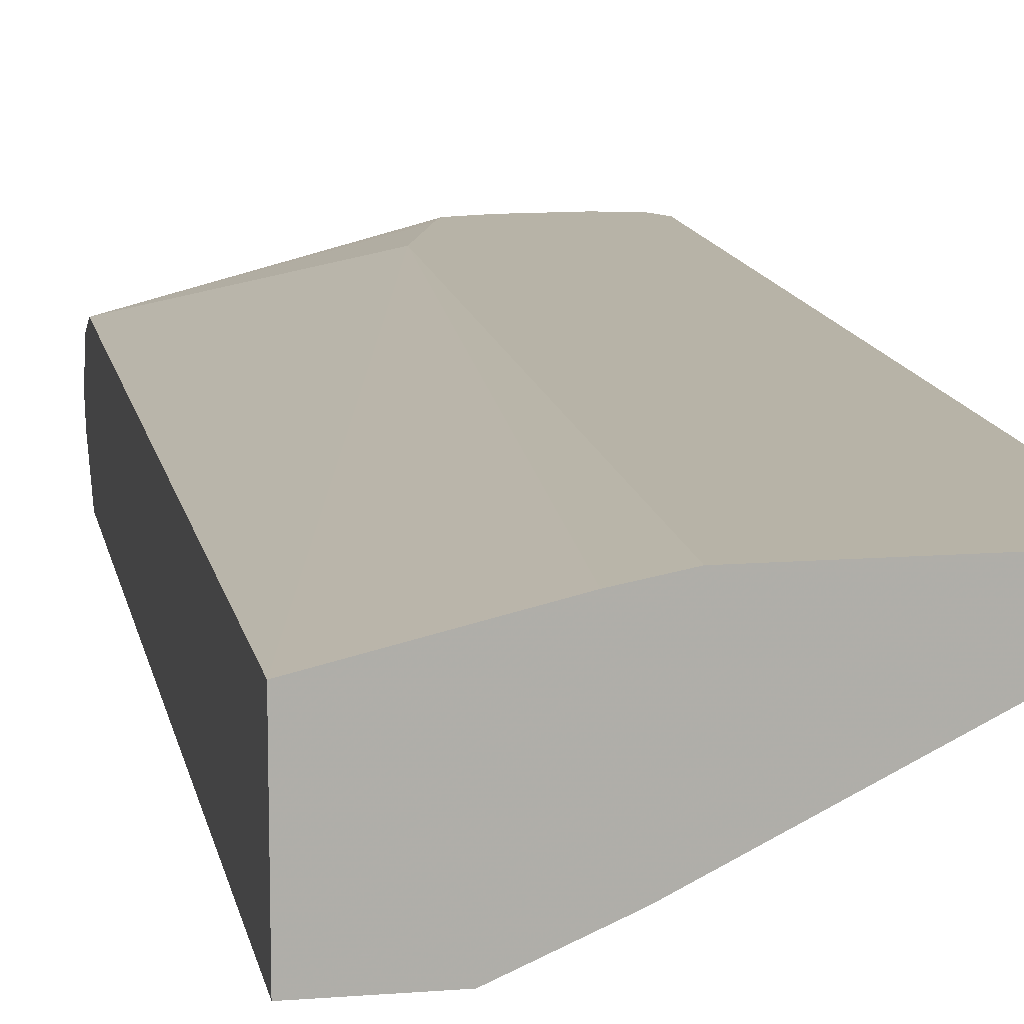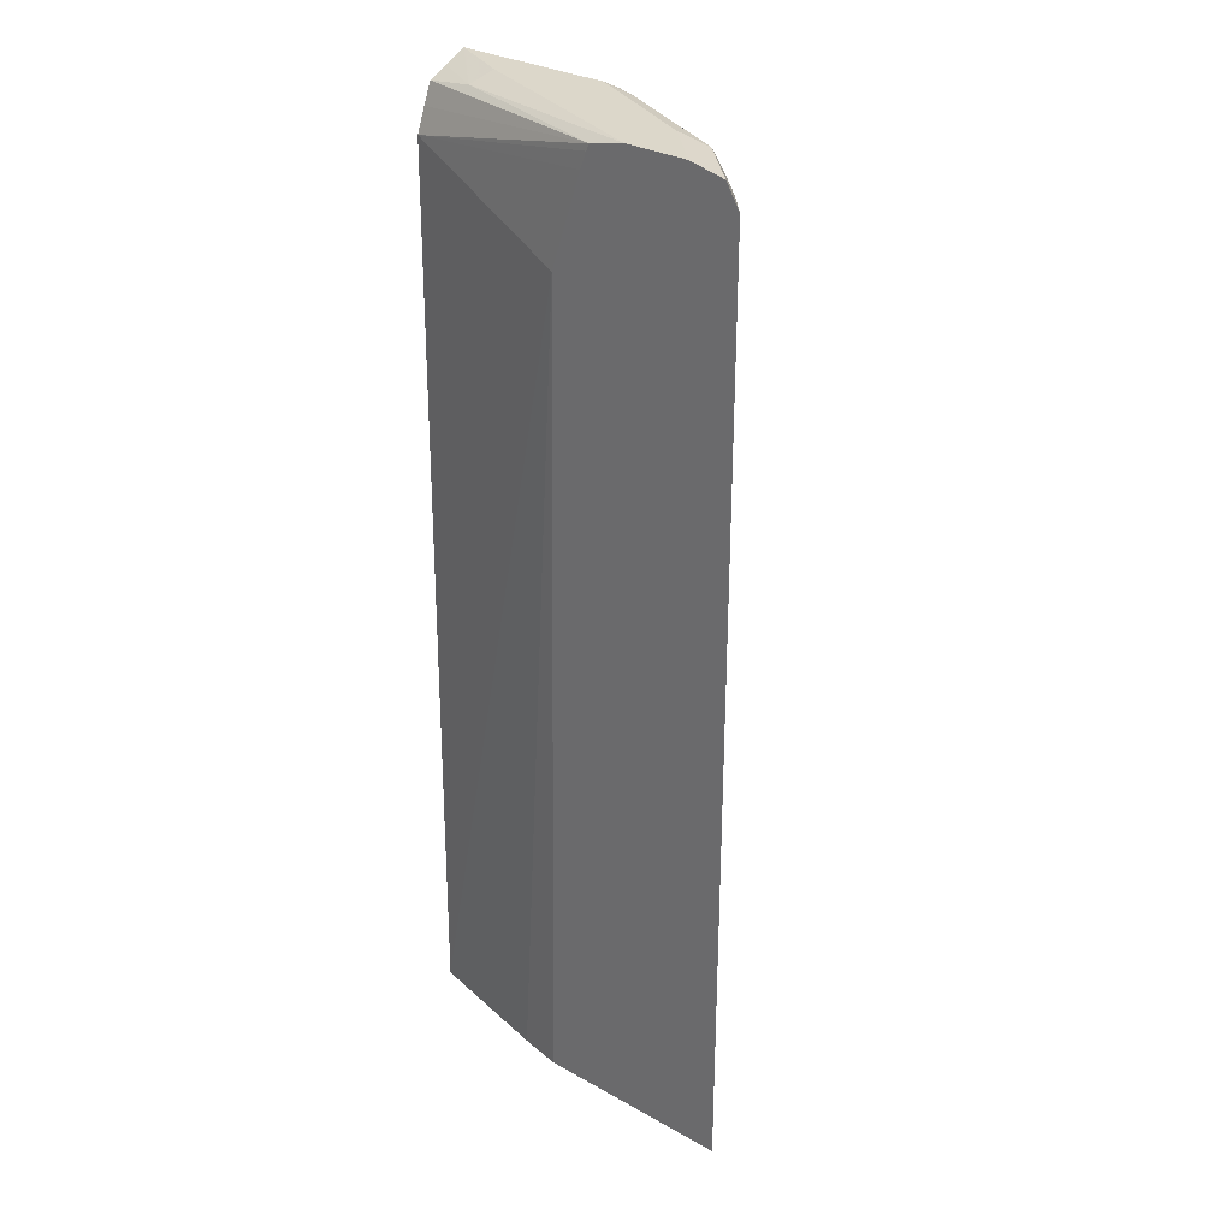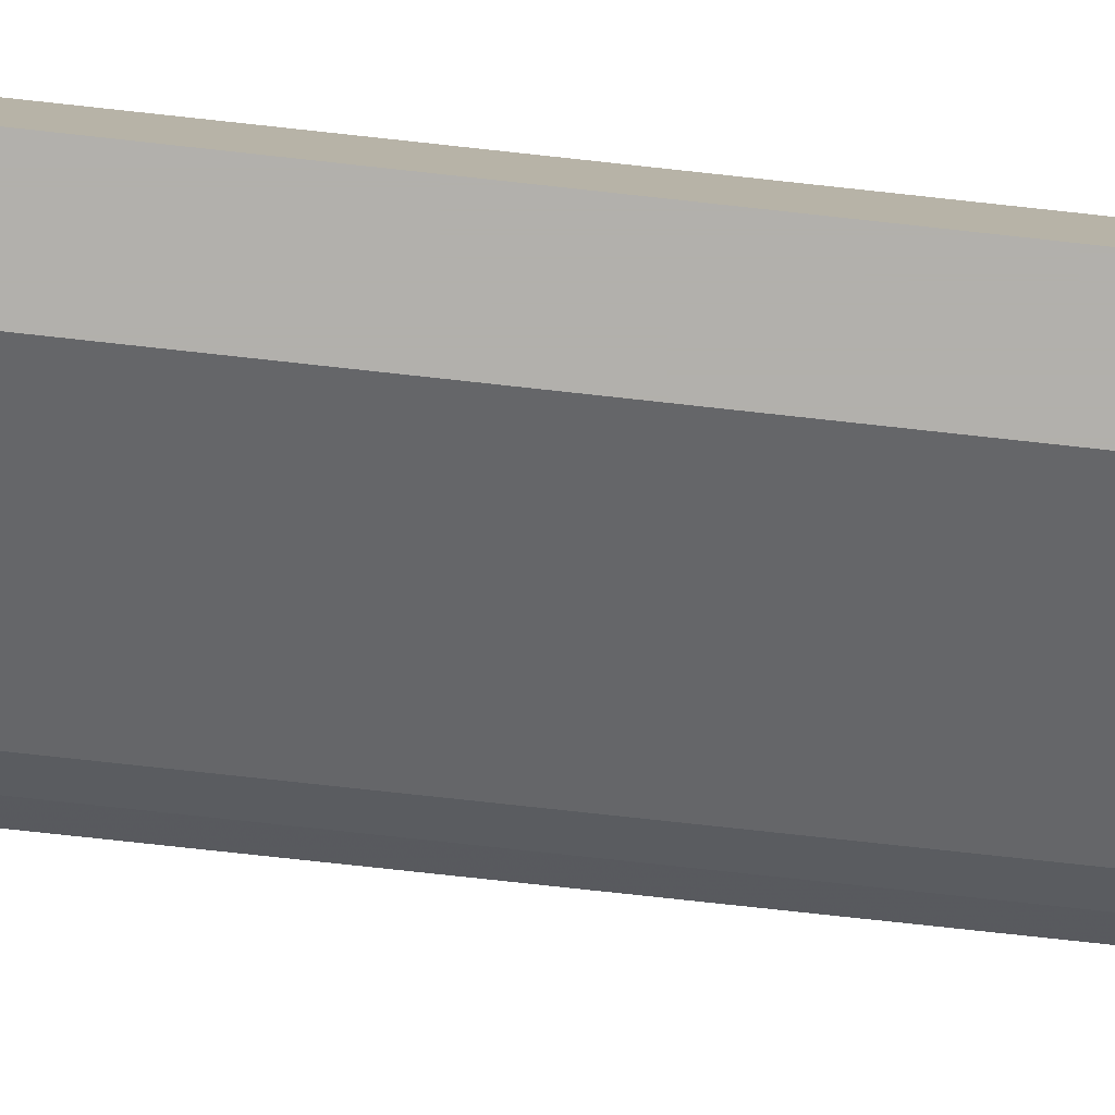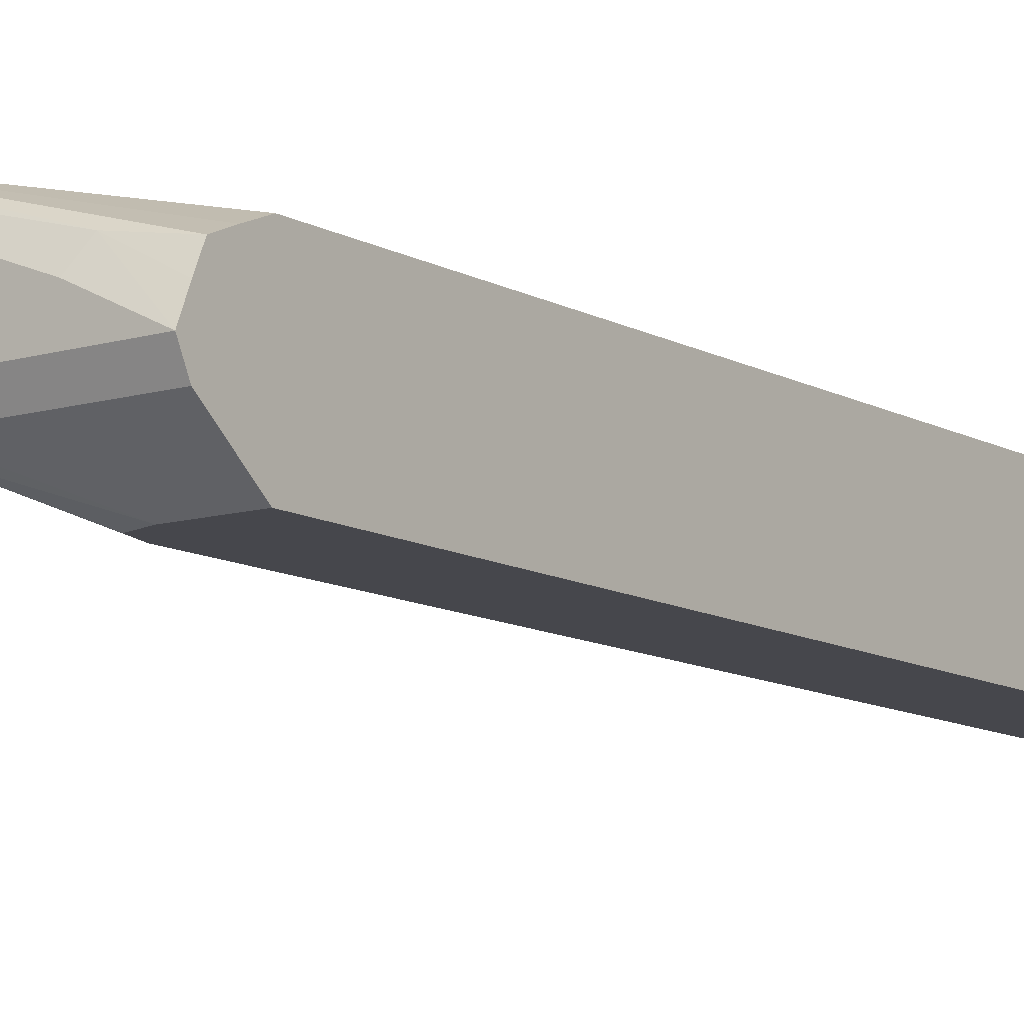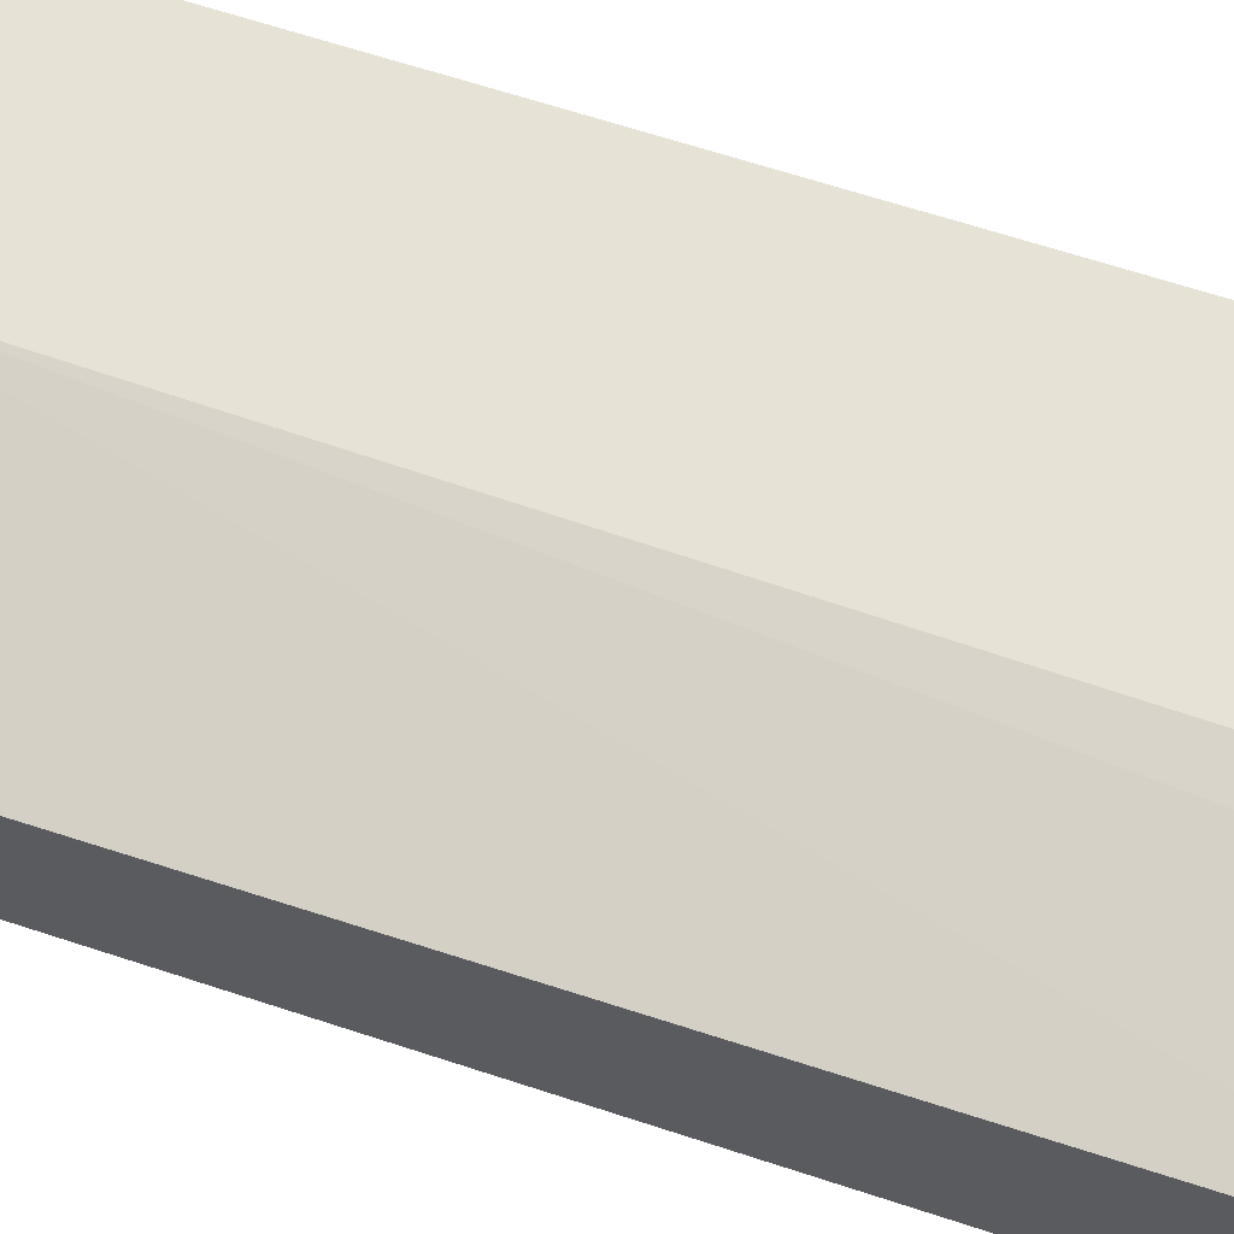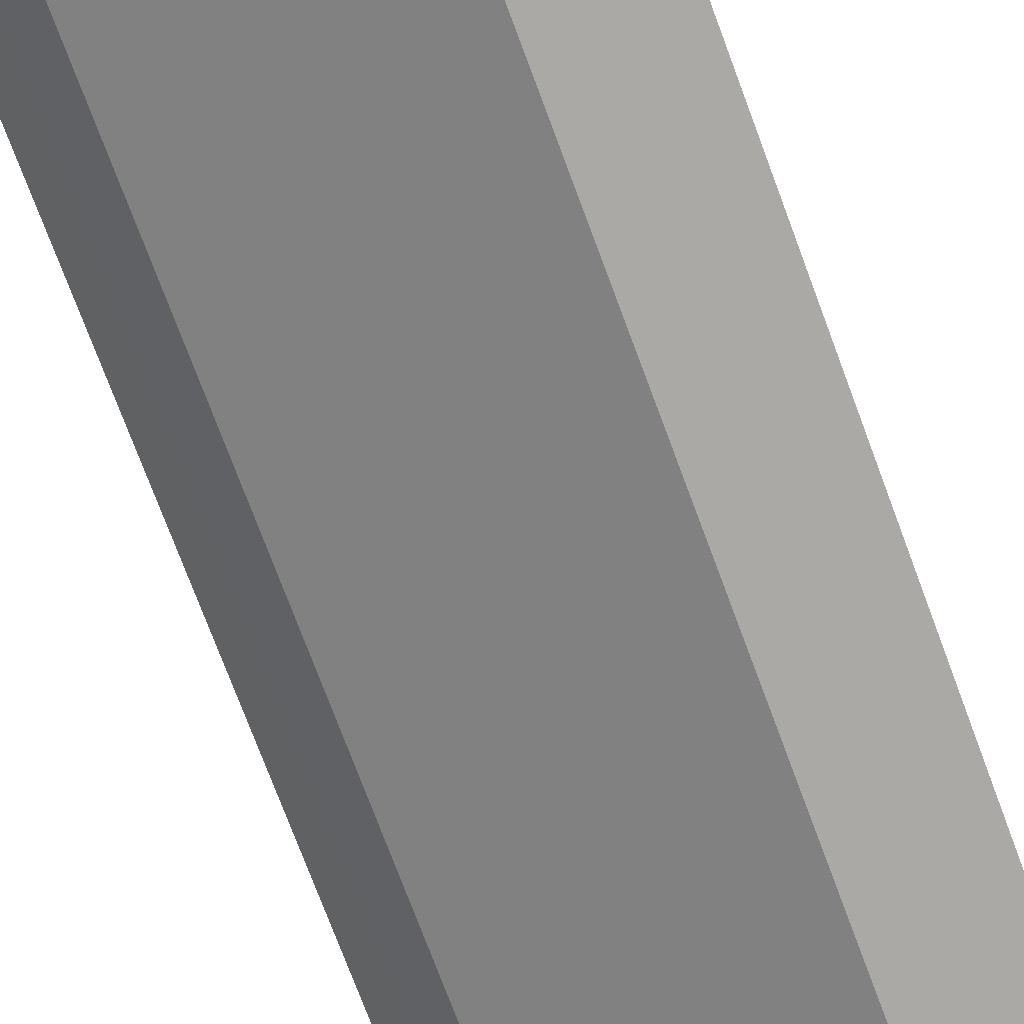
<metadata>
{"format":"obj","ext":"obj","renderer":"f3d","projection":"perspective","resolution":1024,"background":"white","views":[{"elev":12.6,"azim":-10.4,"up":"+Z"},{"elev":30.7,"azim":38.8,"up":"+Y"},{"elev":-78.6,"azim":-96.2,"up":"+Z"},{"elev":-10.9,"azim":-144.2,"up":"+Z"},{"elev":64.0,"azim":-71.5,"up":"+Z"},{"elev":-75.3,"azim":-159.5,"up":"+Z"}]}
</metadata>
<code>
v -0.0005362 -0.4633 -0.3393
v -0.0004958 -0.4633 -0.3399
v -0.0005362 -0.4633 -0.1931
v -0.0005362 -0.3228 -0.3399
v 0.08032 -0.4633 -0.3399
v 0.1467 -0.4633 -0.1591
v 0.2086 0.4757 -0.1505
v -0.0005362 0.5436 -0.2039
v -0.0005362 0.4095 -0.3399
v 0.1019 -0.4417 -0.3399
v 0.09116 -0.4633 -0.3399
v 0.1932 -0.4633 -0.1505
v 0.2426 0.5776 -0.1505
v 0.2493 0.5957 -0.1505
v 0.253 0.6031 -0.1505
v -0.0005362 0.5692 -0.2145
v -0.0005362 0.5436 -0.3399
v -9.146e-05 0.5436 -0.3399
v 0.102 -0.4077 -0.3399
v 0.3511 -0.4633 -0.2152
v 0.3058 -0.4633 -0.2379
v 0.2008 -0.4633 -0.2903
v 0.1699 -0.4633 -0.3058
v 0.4125 -0.4633 -0.1505
v 0.2912 0.6116 -0.1505
v 0.05663 0.6002 -0.2152
v -0.0005362 0.5913 -0.2242
v -0.0005362 0.6002 -0.2945
v 0.06799 0.5436 -0.3399
v 0.102 0.5097 -0.3399
v 0.3851 -0.4633 -0.1812
v 0.3511 0.5776 -0.2152
v 0.4125 0.5776 -0.1505
v 0.3591 0.6116 -0.1505
v 0.06799 0.6116 -0.2379
v -0.0005362 0.6116 -0.2718
v -0.0005362 0.601 -0.2462
v 0.1699 0.6002 -0.2945
v 0.09456 0.5362 -0.3399
v 0.1869 0.5946 -0.2973
v 0.3228 0.5946 -0.2294
v 0.3058 0.5776 -0.2379
v 0.3851 0.5776 -0.1812
v 0.3398 0.6031 -0.2081
v 0.3974 0.6031 -0.1505
v 0.3058 0.6116 -0.2039
v 0.1699 0.6116 -0.2718
v 0.2039 0.6031 -0.2761
f 20 43 31
f 24 31 43
f 24 43 33
f 25 47 36
f 25 46 47
f 25 36 35
f 20 32 43
f 25 34 46
f 19 32 20
f 10 22 23
f 18 38 29
f 18 28 38
f 44 46 45
f 15 27 16
f 15 26 27
f 15 25 26
f 10 23 11
f 25 35 26
f 10 21 22
f 19 30 32
f 26 35 36
f 43 44 45
f 26 37 27
f 10 20 21
f 44 47 46
f 44 48 47
f 40 44 41
f 40 48 44
f 38 48 40
f 38 47 48
f 34 45 46
f 33 43 45
f 26 36 37
f 32 44 43
f 32 42 41
f 30 42 32
f 30 41 42
f 30 40 41
f 30 39 40
f 29 40 39
f 29 38 40
f 28 47 38
f 28 36 47
f 32 41 44
f 10 19 20
f 17 28 18
f 8 15 16
f 1 9 4
f 1 17 9
f 1 28 17
f 1 36 28
f 1 37 36
f 1 27 37
f 1 16 27
f 1 8 16
f 1 3 8
f 1 4 2
f 1 6 3
f 1 24 12
f 1 31 24
f 1 20 31
f 1 22 21
f 1 23 22
f 1 11 23
f 1 5 11
f 1 2 5
f 9 17 18
f 1 12 6
f 2 4 9
f 1 21 20
f 2 18 29
f 2 9 18
f 8 13 14
f 7 14 13
f 7 15 14
f 7 25 15
f 7 34 25
f 7 45 34
f 7 33 45
f 7 24 33
f 7 12 24
f 8 14 15
f 6 12 7
f 5 10 11
f 3 7 8
f 3 6 7
f 2 10 5
f 2 19 10
f 2 30 19
f 2 39 30
f 7 13 8
f 2 29 39

</code>
